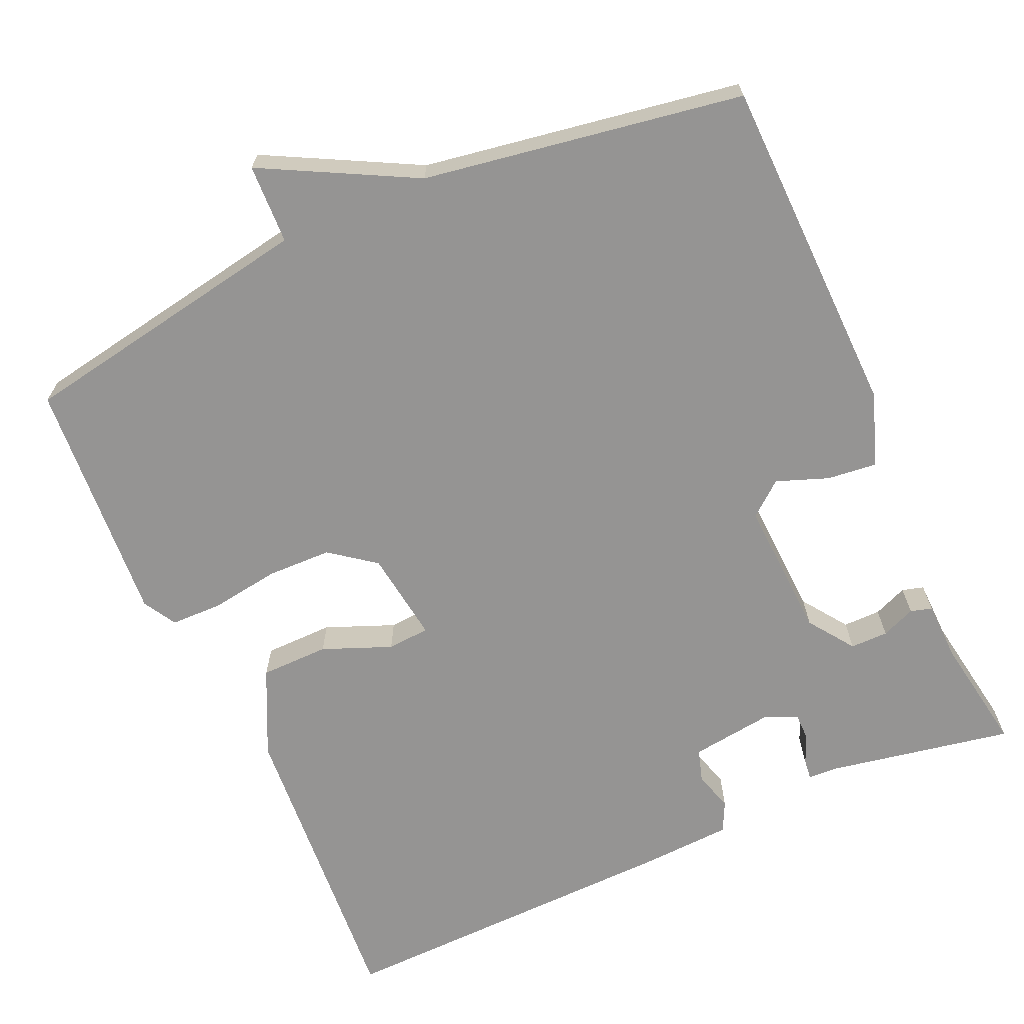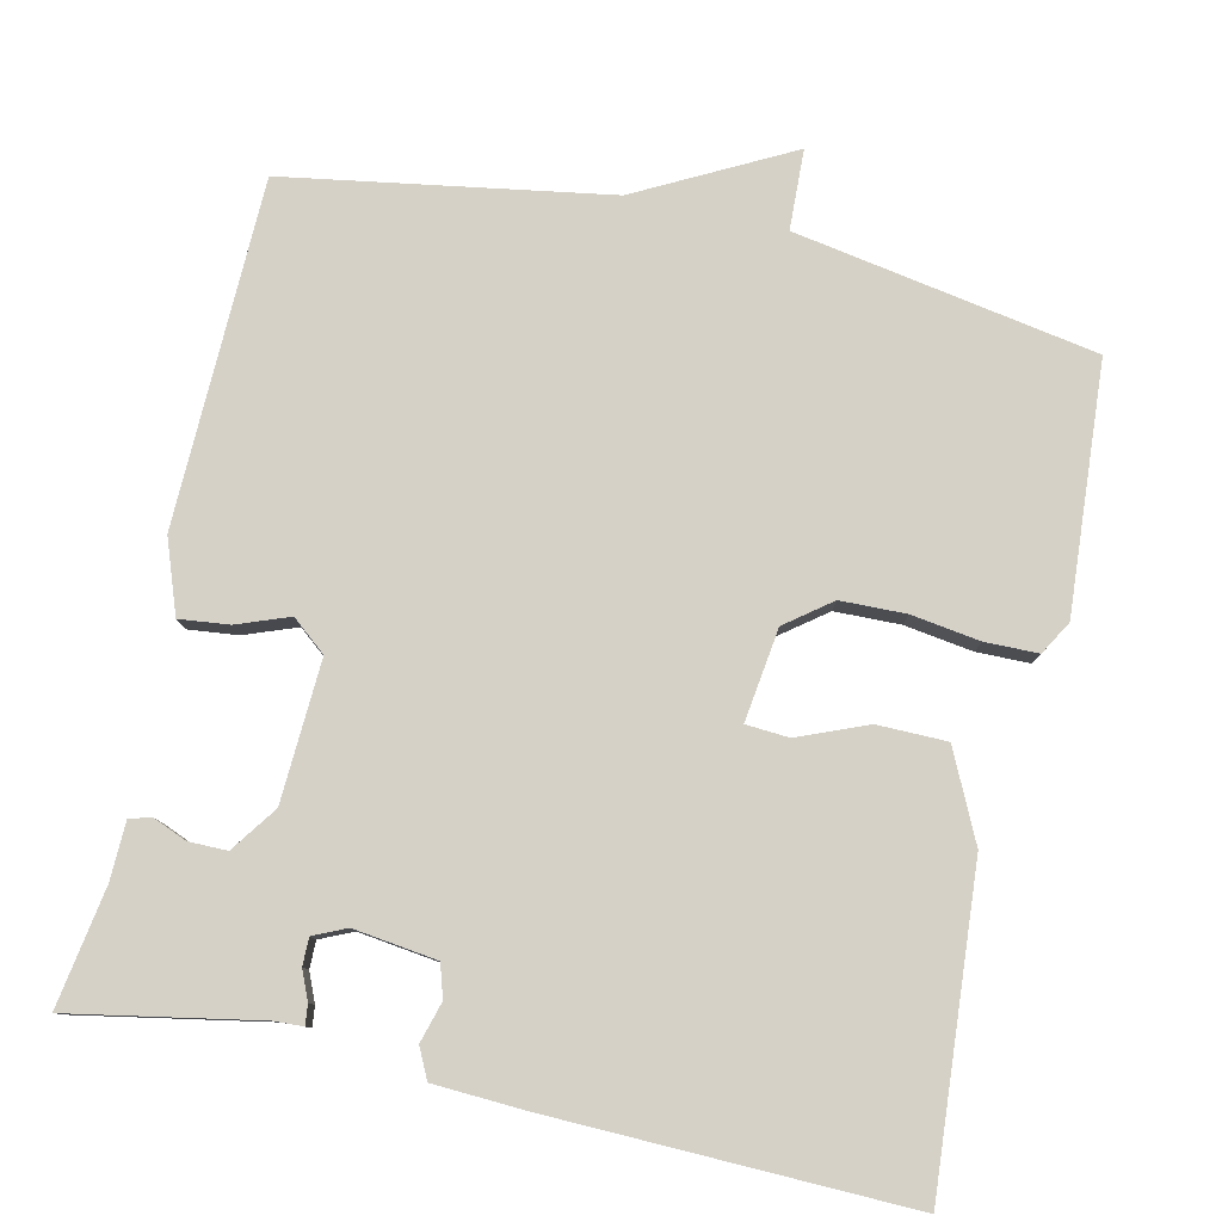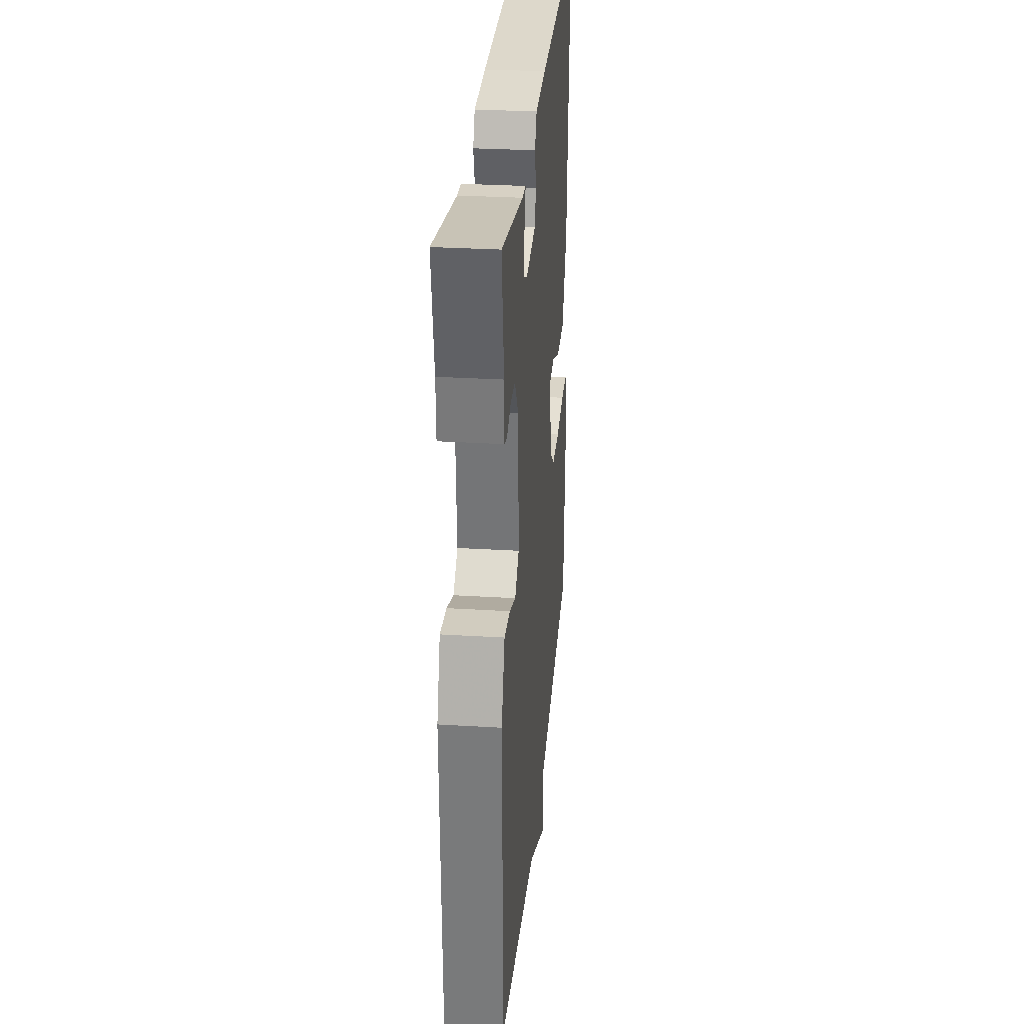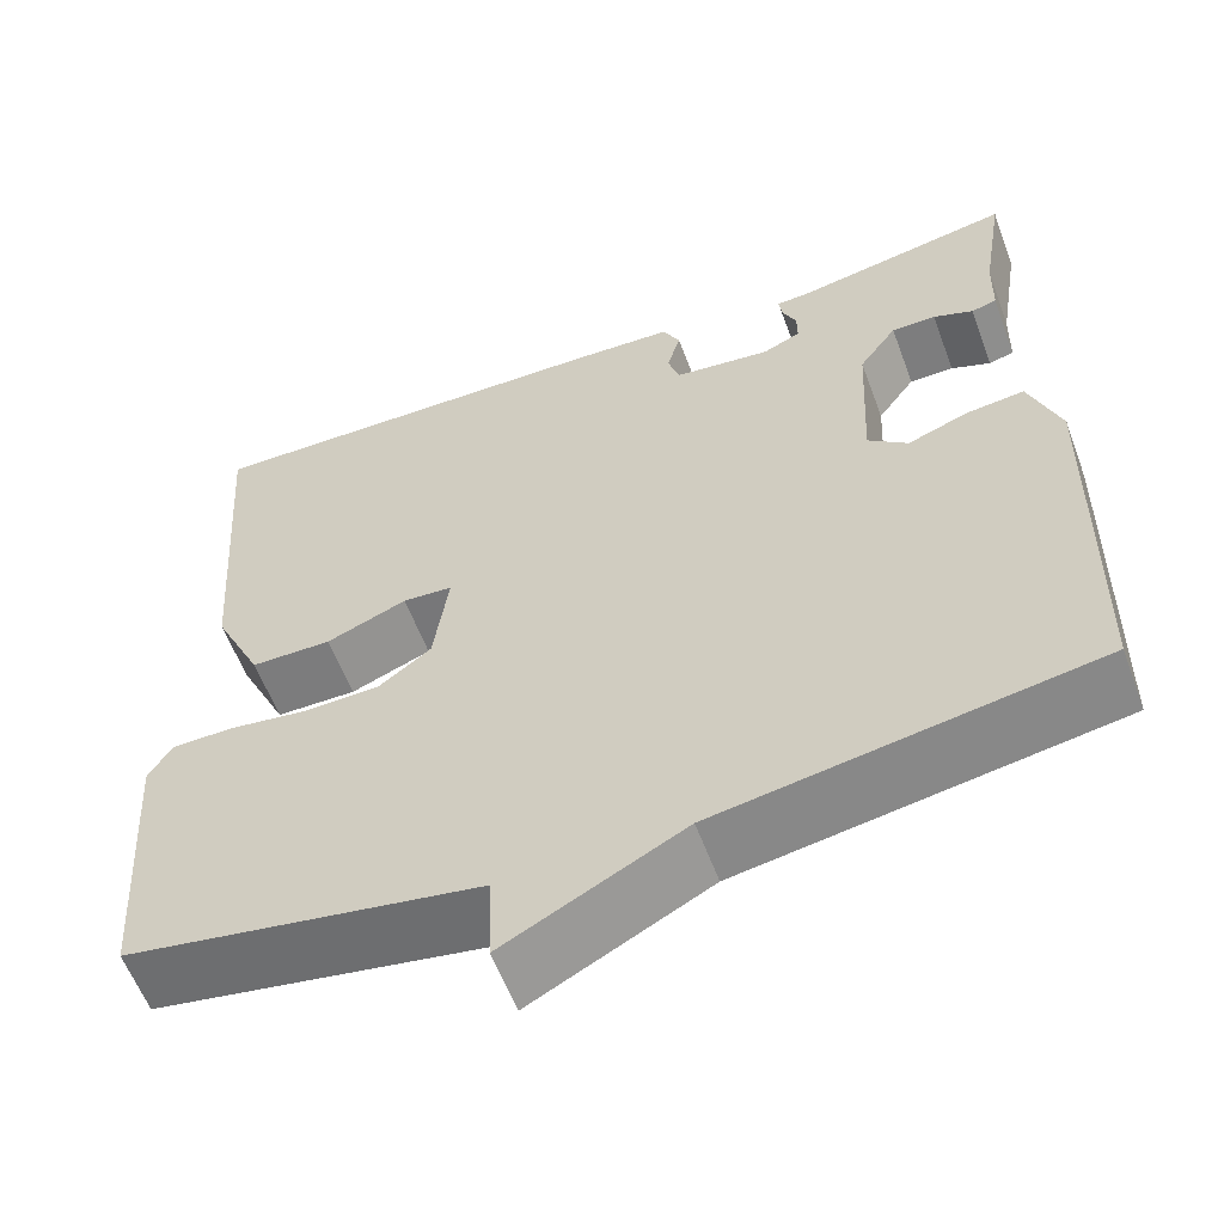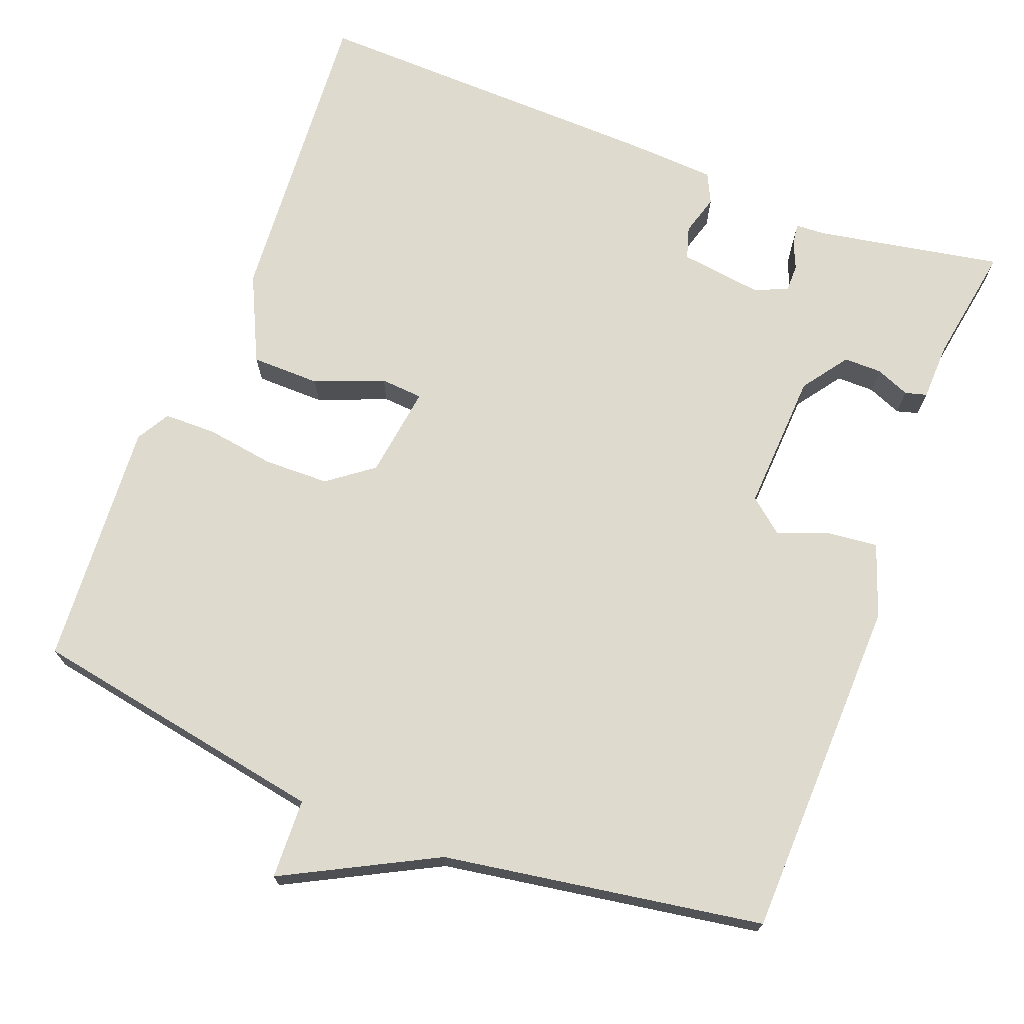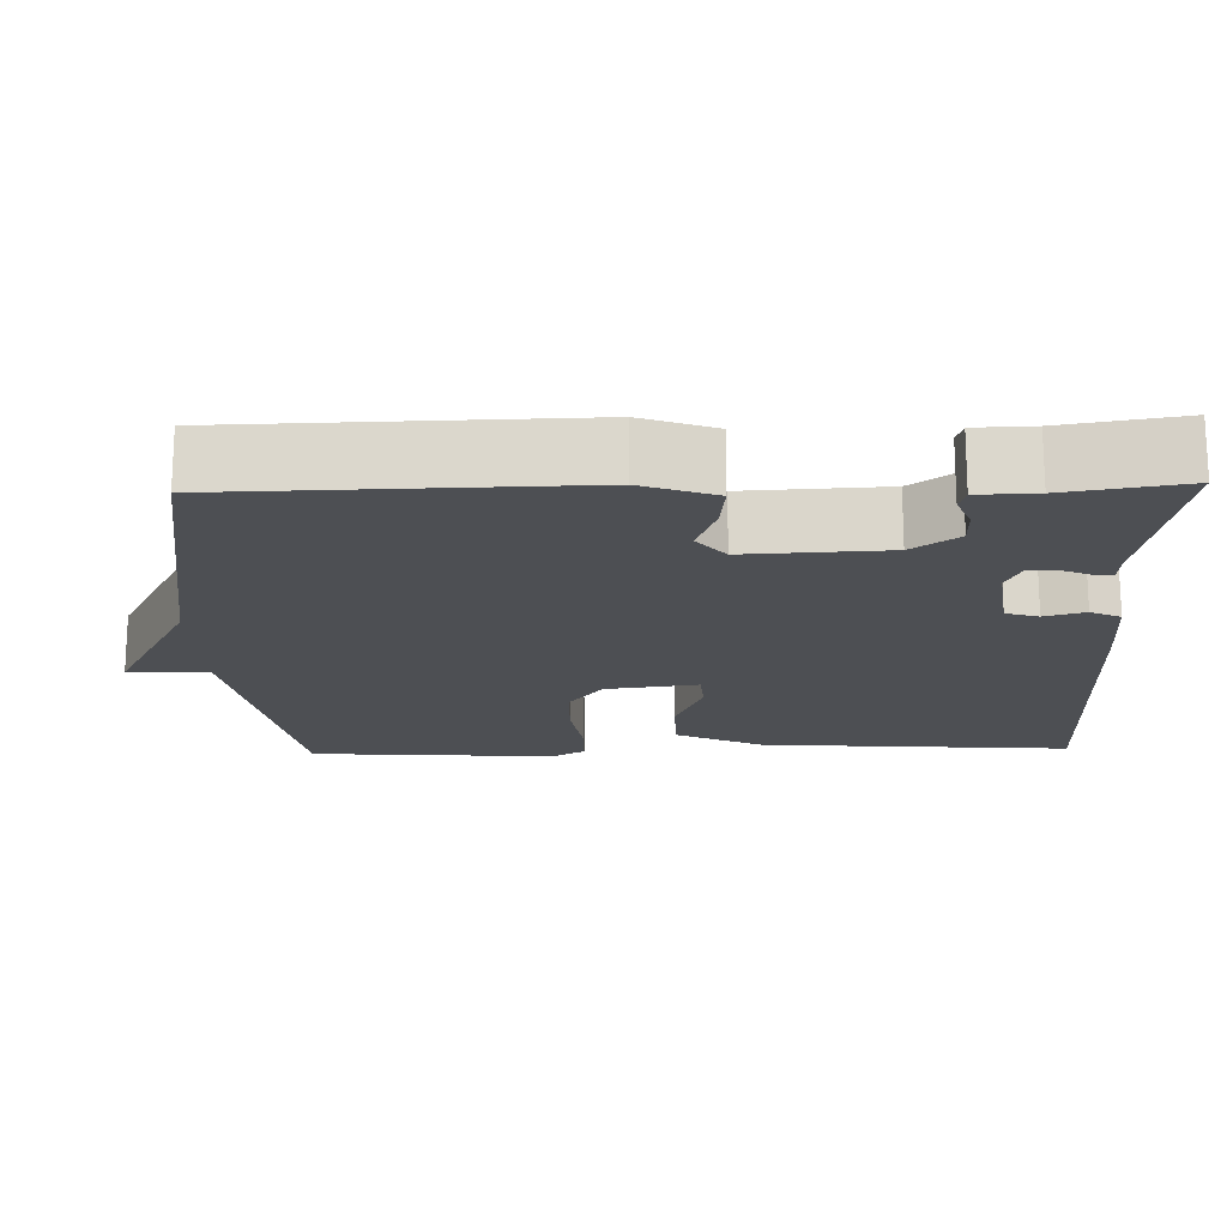
<metadata>
{"format":"obj","ext":"obj","renderer":"f3d","projection":"perspective","resolution":1024,"background":"white","views":[{"elev":-67.2,"azim":-155.9,"up":"+Y"},{"elev":79.7,"azim":12.6,"up":"+Y"},{"elev":30.0,"azim":-84.9,"up":"+Z"},{"elev":-59.1,"azim":-159.6,"up":"+Z"},{"elev":71.3,"azim":-158.8,"up":"+Y"},{"elev":-17.7,"azim":-88.4,"up":"+Y"}]}
</metadata>
<code>
v 0.5 0.07 0.5
v 0.47 0.07 0.097
v 0.416 0.07 -0.016
v 0.327 0.07 -0.017
v 0.238 0.07 0.019
v 0.183 0.07 0.015
v 0.199 0.07 -0.104
v 0.257 0.07 -0.148
v 0.341 0.07 -0.15
v 0.429 0.07 -0.137
v 0.497 0.07 -0.138
v 0.522 0.07 -0.181
v 0.5 0.07 -0.5
v 0.113 0.07 -0.568
v 0.109 0.07 -0.671
v -0.087 0.07 -0.568
v -0.5 0.07 -0.5
v -0.51 0.07 -0.056
v -0.476 0.07 0.038
v -0.412 0.07 0.031
v -0.345 0.07 0.006
v -0.301 0.07 0.042
v -0.31 0.07 0.223
v -0.352 0.07 0.282
v -0.401 0.07 0.282
v -0.445 0.07 0.264
v -0.473 0.07 0.272
v -0.475 0.07 0.347
v -0.5 0.07 0.5
v -0.26 0.07 0.455
v -0.222 0.07 0.453
v -0.225 0.07 0.427
v -0.241 0.07 0.39
v -0.241 0.07 0.355
v -0.199 0.07 0.336
v -0.092 0.07 0.35
v -0.079 0.07 0.392
v -0.094 0.07 0.444
v -0.075 0.07 0.483
v 0.042 0.07 0.489
v 0.5 0 0.5
v 0.47 0 0.097
v 0.416 0 -0.016
v 0.327 0 -0.017
v 0.238 0 0.019
v 0.183 0 0.015
v 0.199 0 -0.104
v 0.257 0 -0.148
v 0.341 0 -0.15
v 0.429 0 -0.137
v 0.497 0 -0.138
v 0.522 0 -0.181
v 0.5 0 -0.5
v 0.113 0 -0.568
v 0.109 0 -0.671
v -0.087 0 -0.568
v -0.5 0 -0.5
v -0.51 0 -0.056
v -0.476 0 0.038
v -0.412 0 0.031
v -0.345 0 0.006
v -0.301 0 0.042
v -0.31 0 0.223
v -0.352 0 0.282
v -0.401 0 0.282
v -0.445 0 0.264
v -0.473 0 0.272
v -0.475 0 0.347
v -0.5 0 0.5
v -0.26 0 0.455
v -0.222 0 0.453
v -0.225 0 0.427
v -0.241 0 0.39
v -0.241 0 0.355
v -0.199 0 0.336
v -0.092 0 0.35
v -0.079 0 0.392
v -0.094 0 0.444
v -0.075 0 0.483
v 0.042 0 0.489
f 3 4 5
f 2 3 5
f 1 2 5
f 40 1 5
f 39 40 5
f 38 39 5
f 37 38 5
f 36 37 5 6
f 35 36 6 7
f 34 35 7
f 30 31 32 33
f 30 33 34
f 29 30 34
f 28 29 34
f 27 28 34
f 26 27 34
f 25 26 34
f 24 25 34
f 23 24 34 7
f 19 20 21
f 18 19 21
f 17 18 21
f 16 17 21
f 16 21 22
f 15 16 22
f 14 15 22
f 12 13 14
f 11 12 14
f 10 11 14
f 9 10 14
f 8 9 14
f 14 22 23
f 8 14 23
f 7 8 23
f 45 44 43
f 45 43 42
f 45 42 41
f 45 41 80
f 45 80 79
f 45 79 78
f 45 78 77
f 46 45 77 76
f 47 46 76 75
f 47 75 74
f 73 72 71 70
f 74 73 70
f 74 70 69
f 74 69 68
f 74 68 67
f 74 67 66
f 74 66 65
f 74 65 64
f 47 74 64 63
f 61 60 59
f 61 59 58
f 61 58 57
f 61 57 56
f 62 61 56
f 62 56 55
f 62 55 54
f 54 53 52
f 54 52 51
f 54 51 50
f 54 50 49
f 54 49 48
f 63 62 54
f 63 54 48
f 63 48 47
f 1 41 42 2
f 2 42 43 3
f 3 43 44 4
f 4 44 45 5
f 5 45 46 6
f 6 46 47 7
f 7 47 48 8
f 8 48 49 9
f 9 49 50 10
f 10 50 51 11
f 11 51 52 12
f 12 52 53 13
f 13 53 54 14
f 14 54 55 15
f 15 55 56 16
f 16 56 57 17
f 17 57 58 18
f 18 58 59 19
f 19 59 60 20
f 20 60 61 21
f 21 61 62 22
f 22 62 63 23
f 23 63 64 24
f 24 64 65 25
f 25 65 66 26
f 26 66 67 27
f 27 67 68 28
f 28 68 69 29
f 29 69 70 30
f 30 70 71 31
f 31 71 72 32
f 32 72 73 33
f 33 73 74 34
f 34 74 75 35
f 35 75 76 36
f 36 76 77 37
f 37 77 78 38
f 38 78 79 39
f 39 79 80 40
f 40 80 41 1

</code>
